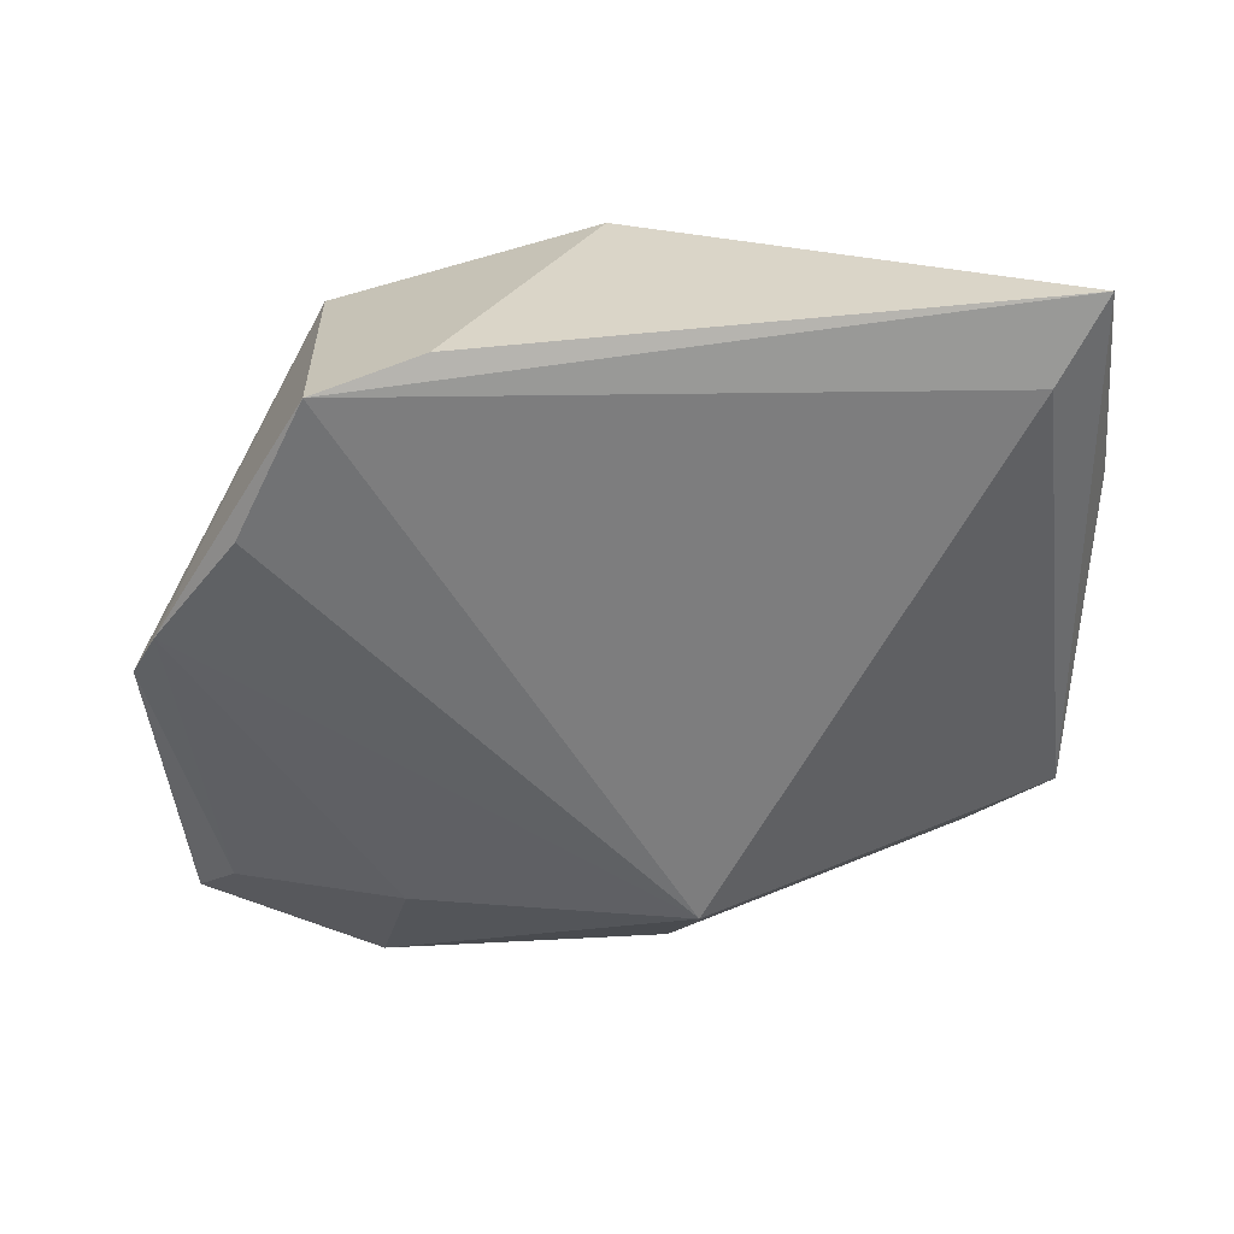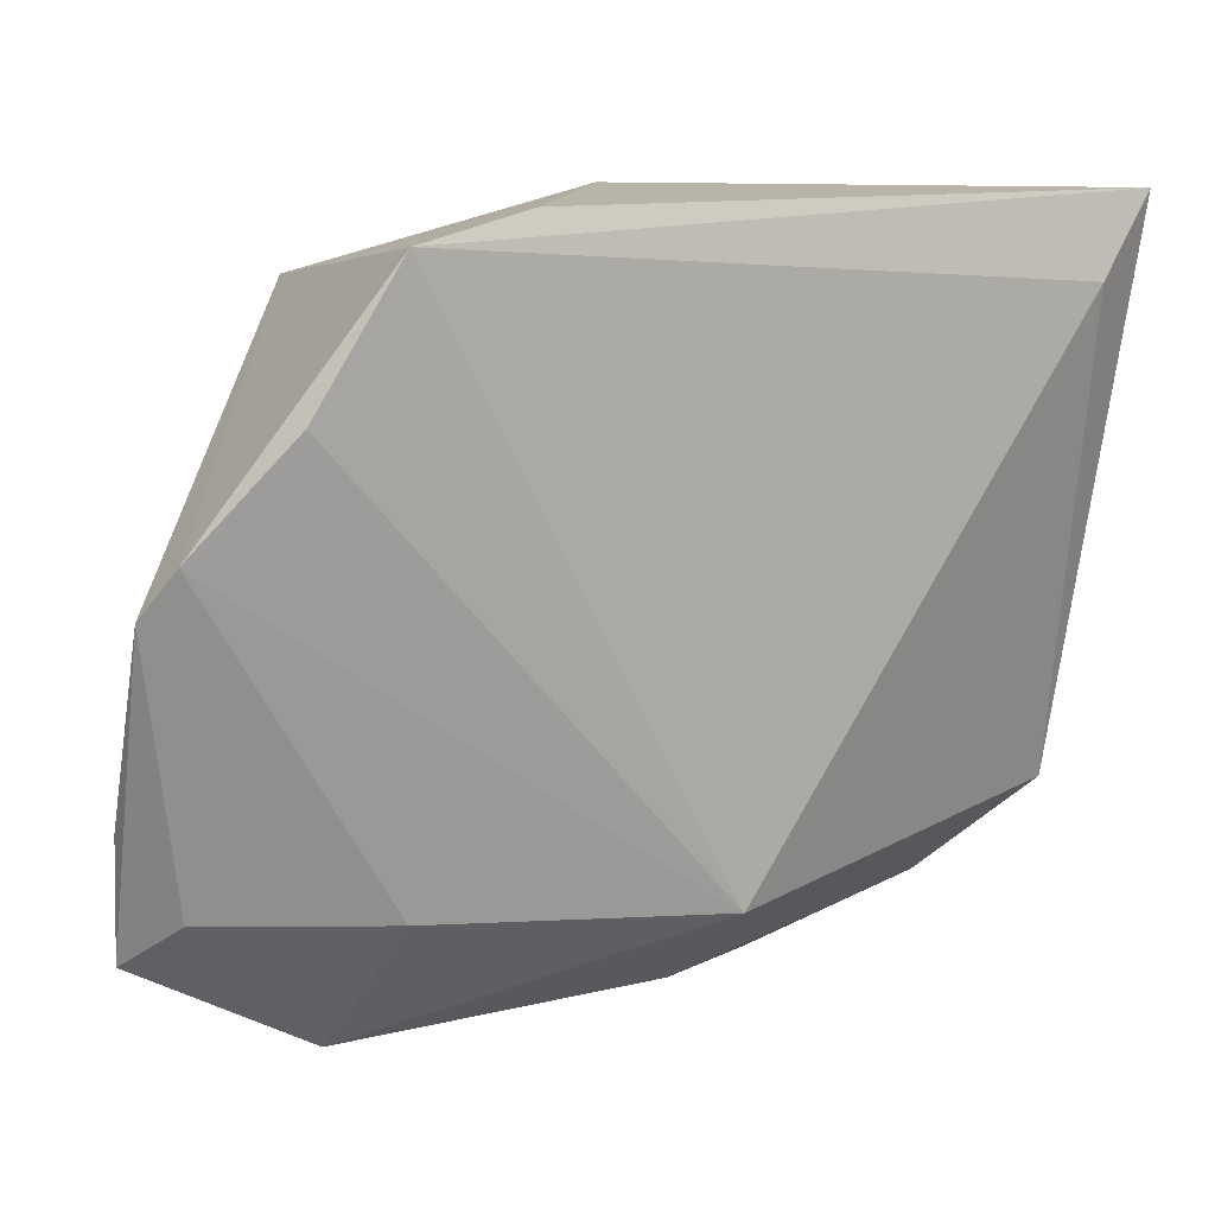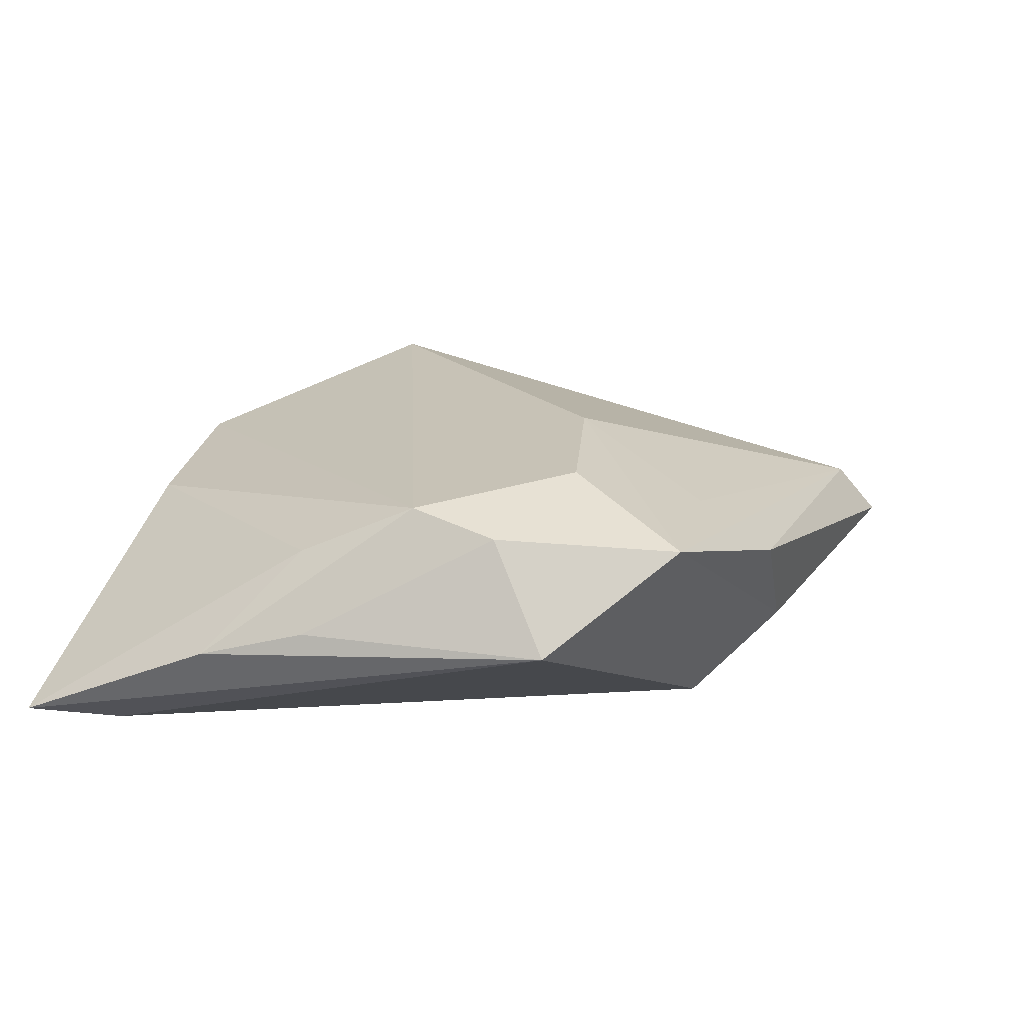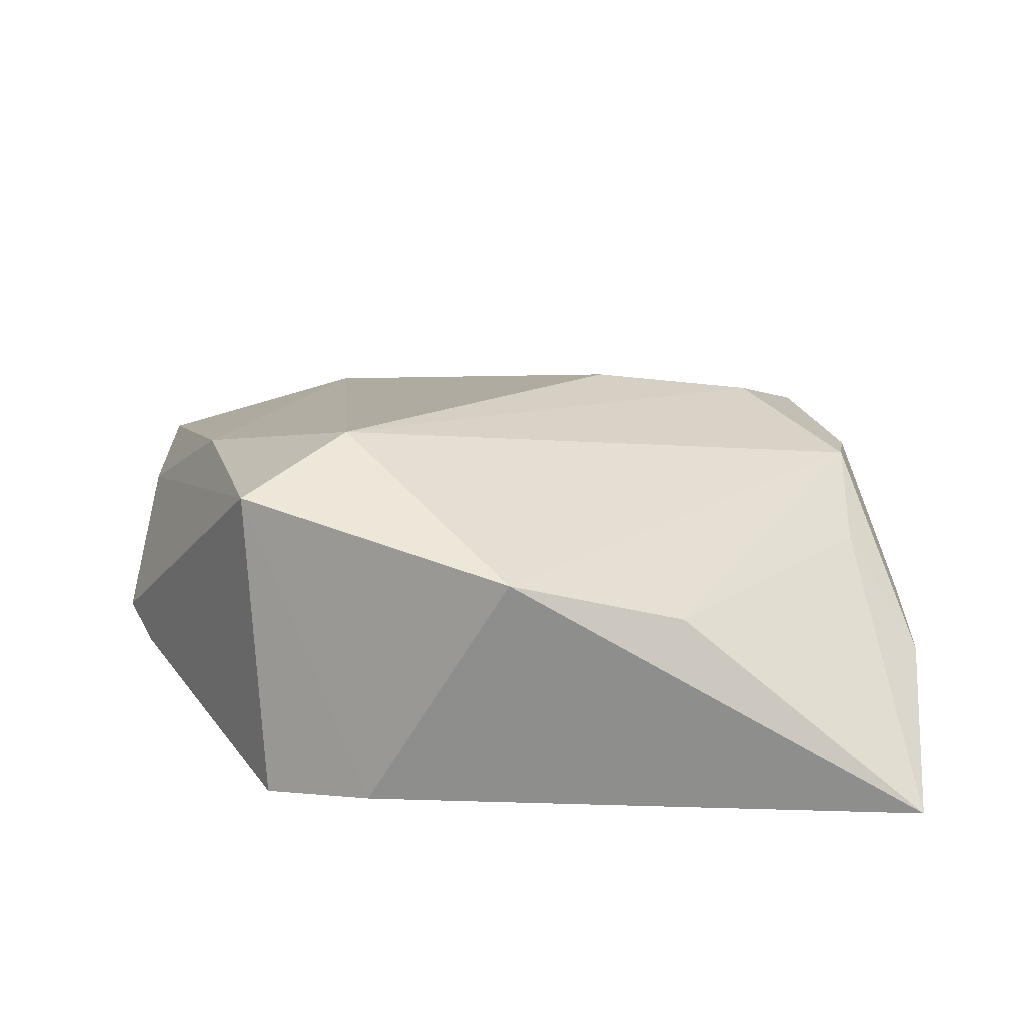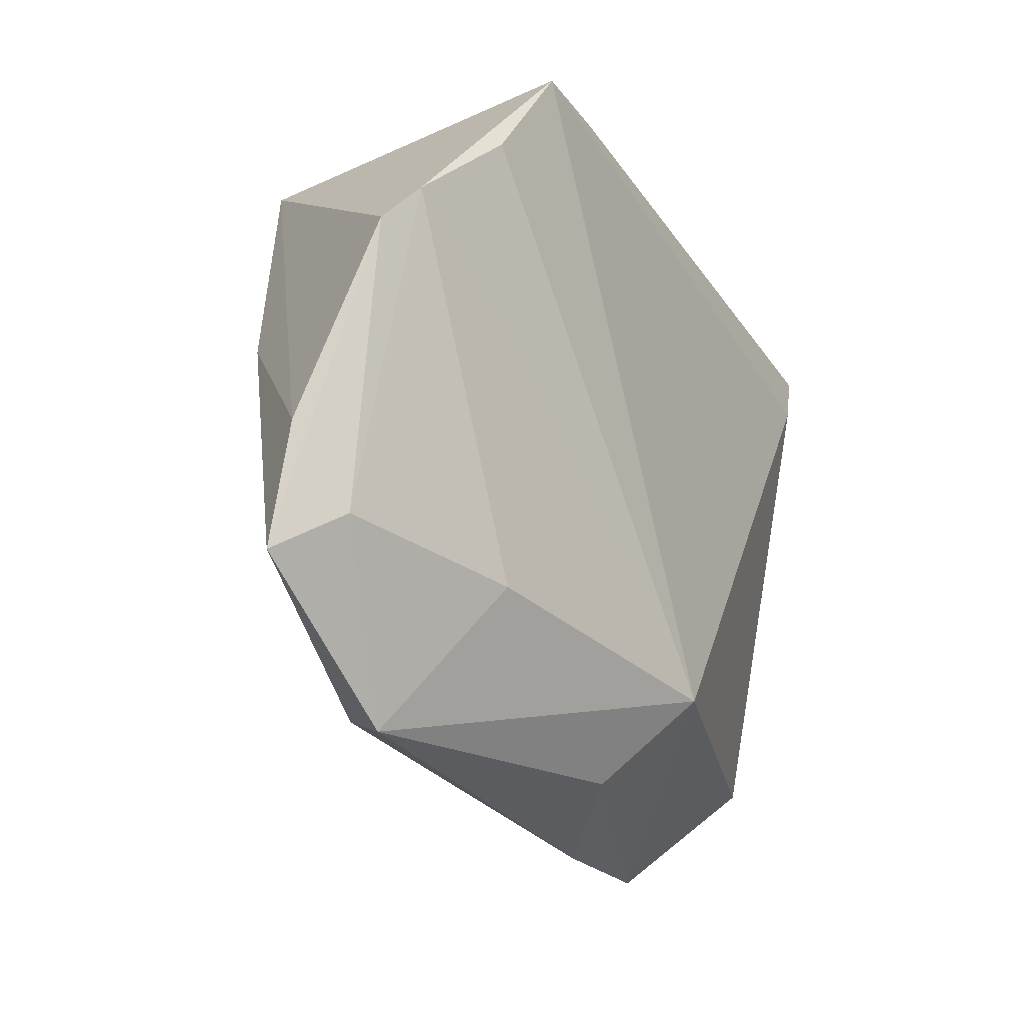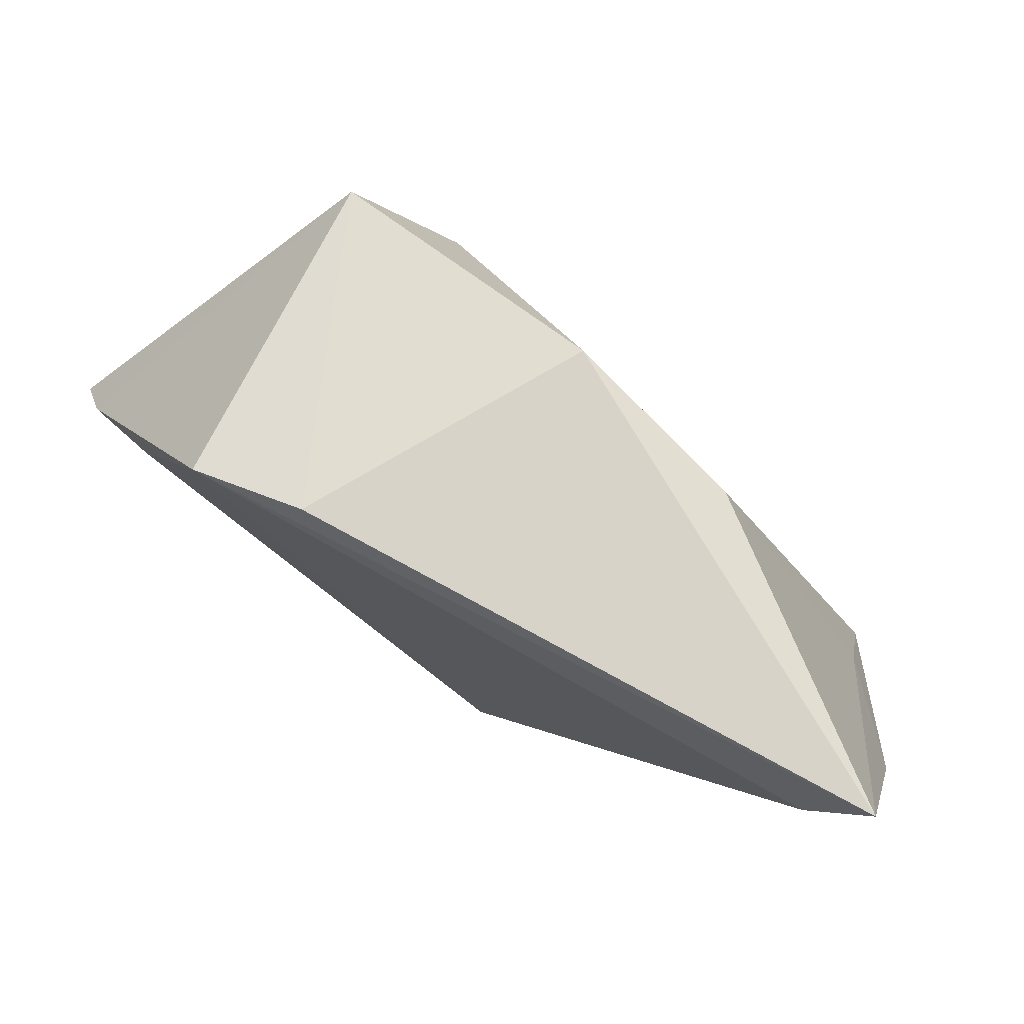
<metadata>
{"format":"obj","ext":"obj","renderer":"f3d","projection":"perspective","resolution":1024,"background":"white","views":[{"elev":-58.8,"azim":-174.8,"up":"+Z"},{"elev":13.0,"azim":158.3,"up":"+Y"},{"elev":10.3,"azim":-69.5,"up":"+Z"},{"elev":24.5,"azim":-175.9,"up":"+Z"},{"elev":-30.2,"azim":118.8,"up":"+Y"},{"elev":77.2,"azim":-150.7,"up":"+Y"}]}
</metadata>
<code>
v 0.03098 -0.04496 0.001329
v 0.02732 -0.04119 0.006975
v -0.05046 0.01405 -0.005152
v 0.05074 -0.03408 0.00168
v -0.0174 -0.0338 0.009522
v -0.04883 0.002454 -0.002357
v 0.05073 -0.02028 -0.000352
v -0.006236 -0.03024 -0.01617
v -0.01062 -0.01723 0.01761
v 0.03818 -0.0004467 0.01367
v -0.0437 0.02856 -0.01554
v 0.04619 0.006822 -0.01147
v -0.04301 -0.01788 0.008532
v -0.04243 0.005338 0.005599
v -0.02179 0.03411 0.008117
v -0.02974 -0.02268 0.01413
v 0.04524 -0.02893 -0.003792
v -0.04586 -0.02442 -0.003518
v -0.042 -0.008041 0.0112
v 0.02848 0.02882 0.01893
v 0.02552 -0.02931 -0.01015
v -0.002277 -0.03963 -0.006544
v 0.04974 0.001587 -0.009023
v -0.0369 -0.03697 0.007373
v 0.01799 0.0177 0.02279
v -0.04956 0.0373 -0.01389
v 0.03535 0.0189 -0.01481
v 0.01386 0.0373 -0.01479
v -0.01537 -0.04171 0.003901
v -0.002535 0.0373 0.01318
v 0.02611 0.03434 -0.01617
f 28 31 26
f 20 31 28
f 18 8 24
f 24 9 16
f 9 25 16
f 12 31 20
f 24 8 22
f 8 1 22
f 5 9 24
f 11 18 26
f 8 18 11
f 26 31 11
f 31 8 11
f 20 25 10
f 4 7 10
f 10 7 20
f 2 25 9
f 2 1 4
f 4 10 2
f 2 10 25
f 9 5 2
f 2 5 24
f 27 8 31
f 31 12 27
f 27 12 8
f 8 12 21
f 21 1 8
f 20 7 23
f 23 12 20
f 23 7 4
f 24 22 29
f 29 22 1
f 29 2 24
f 1 2 29
f 19 16 25
f 30 25 20
f 20 28 30
f 30 19 25
f 15 19 30
f 30 28 26
f 26 15 30
f 4 1 17
f 1 21 17
f 17 23 4
f 17 21 12
f 12 23 17
f 14 15 26
f 14 19 15
f 26 18 3
f 3 14 26
f 19 14 3
f 13 18 24
f 24 16 13
f 16 19 13
f 19 3 6
f 6 13 19
f 6 3 18
f 18 13 6

</code>
